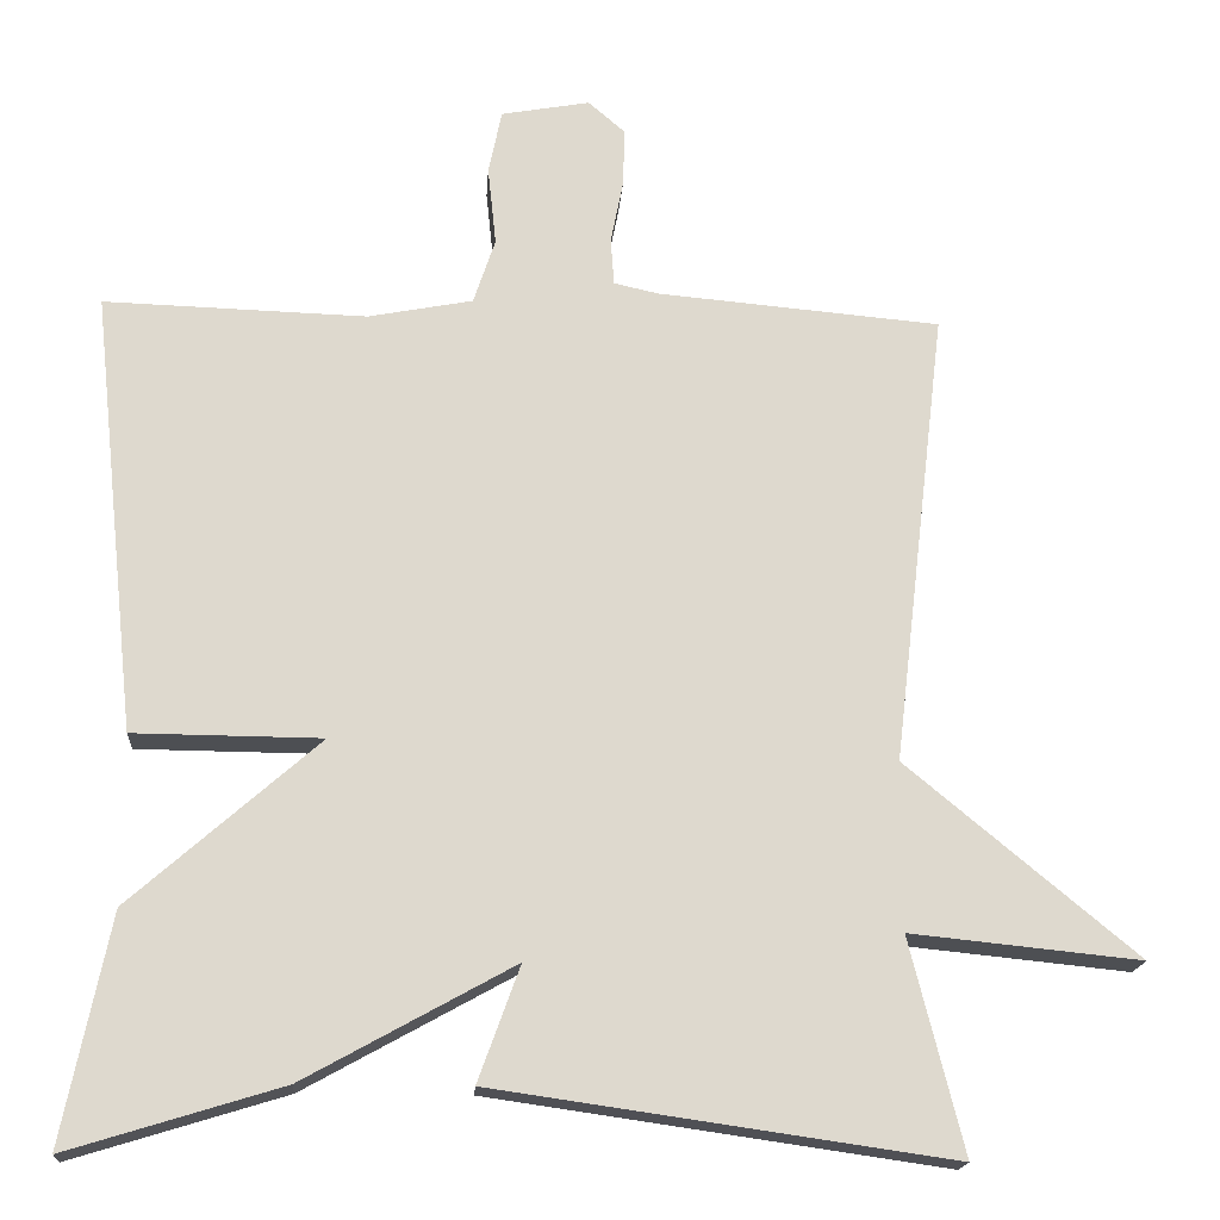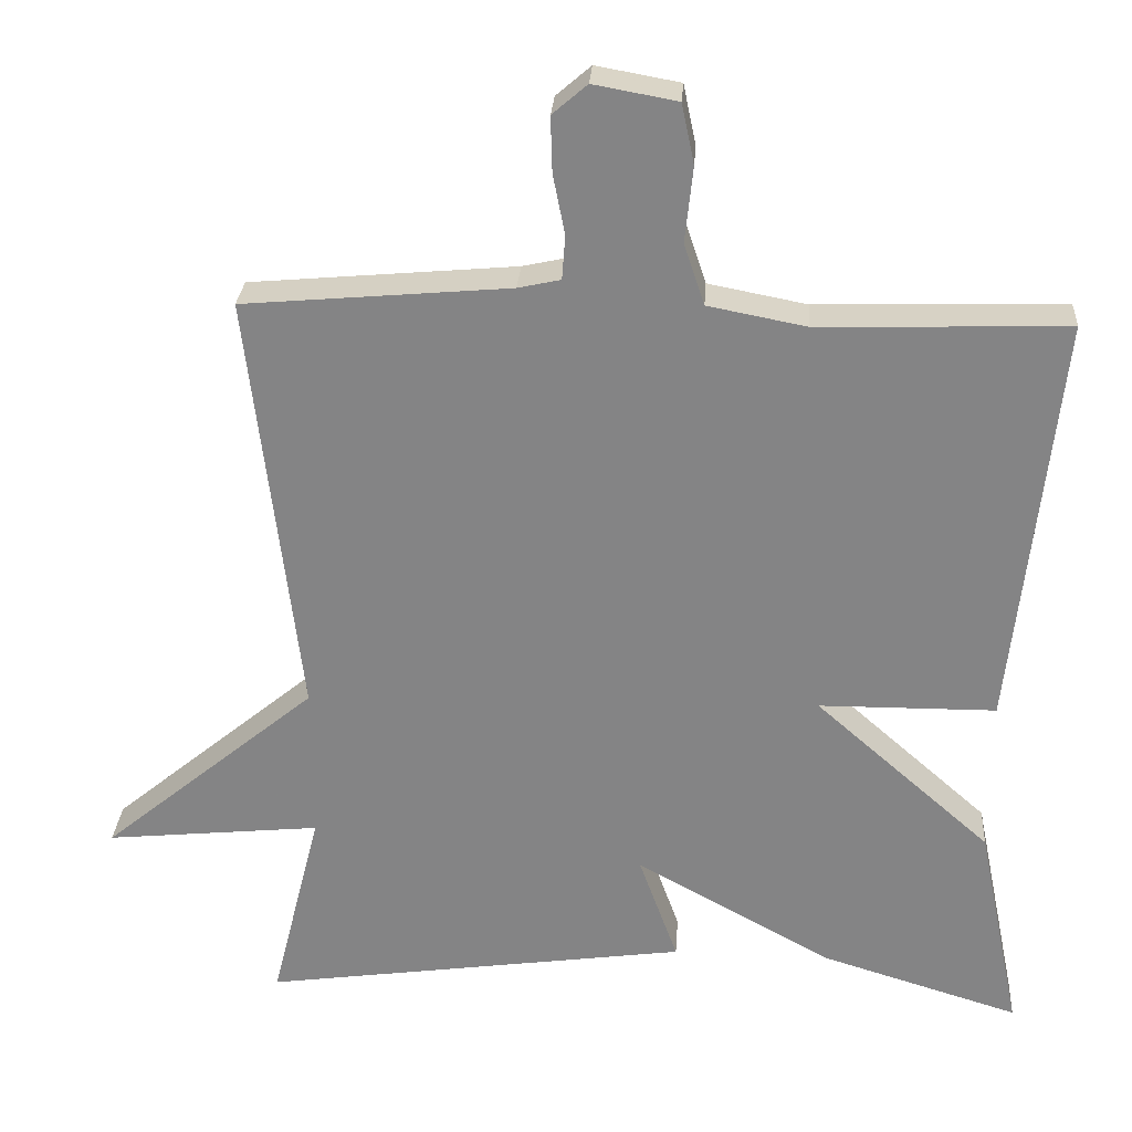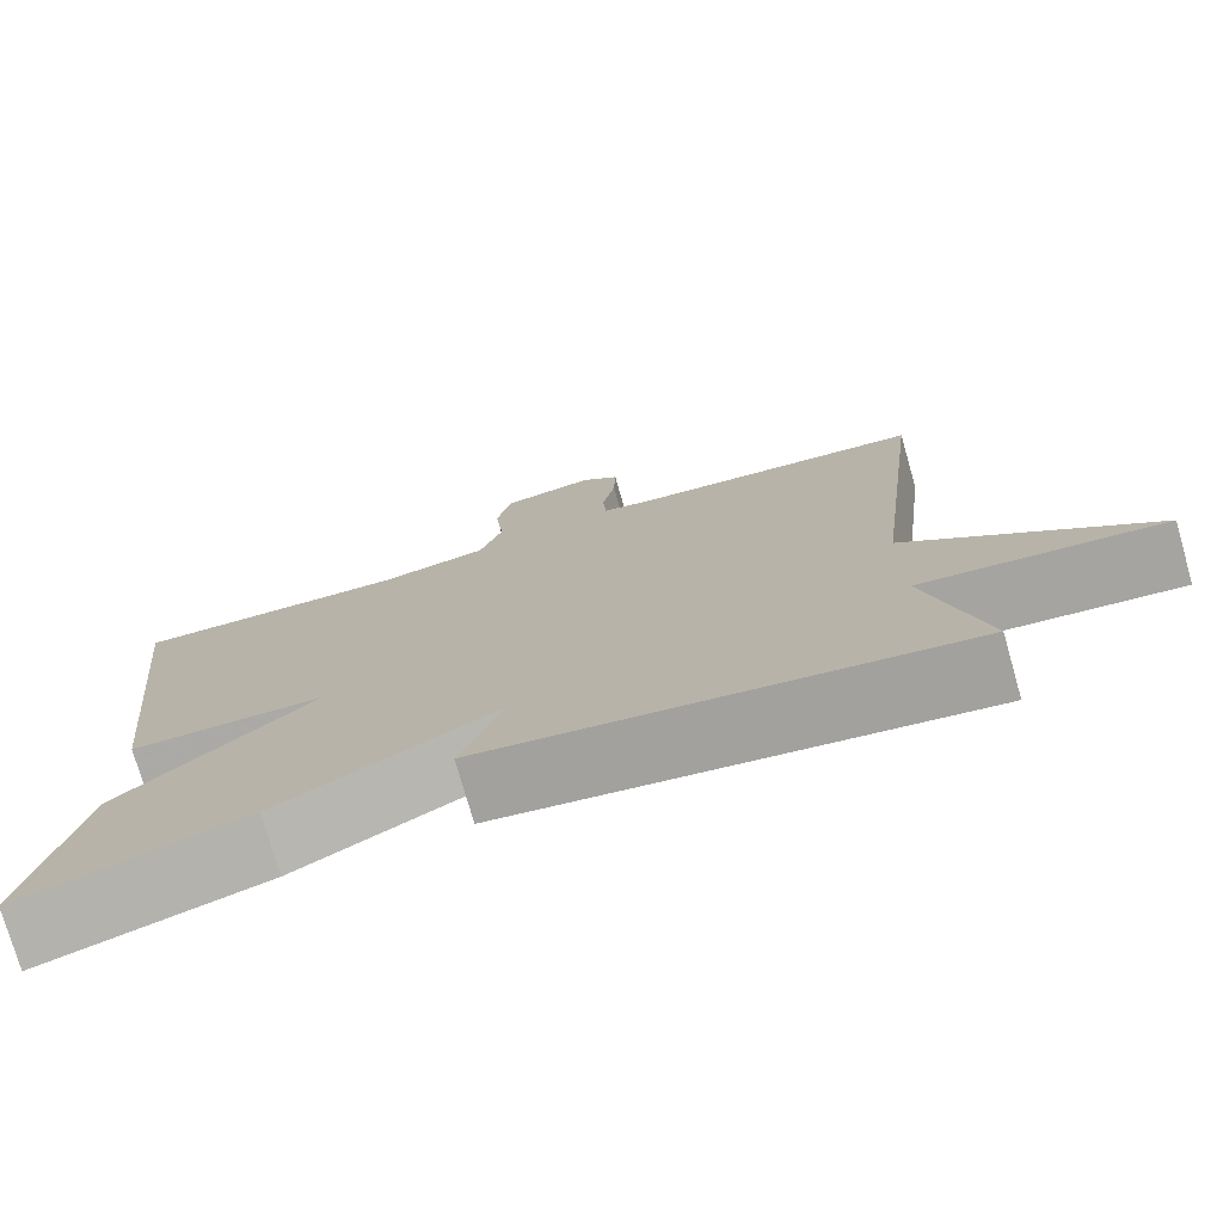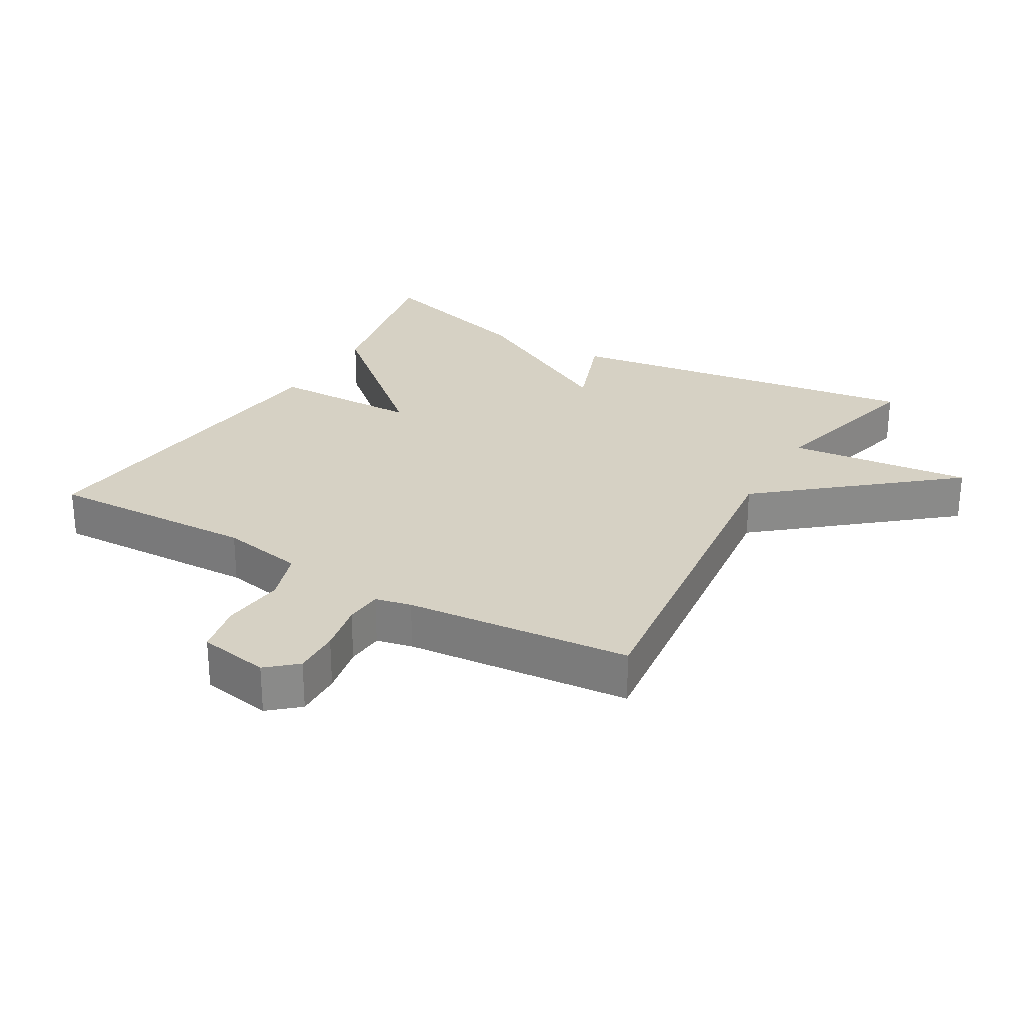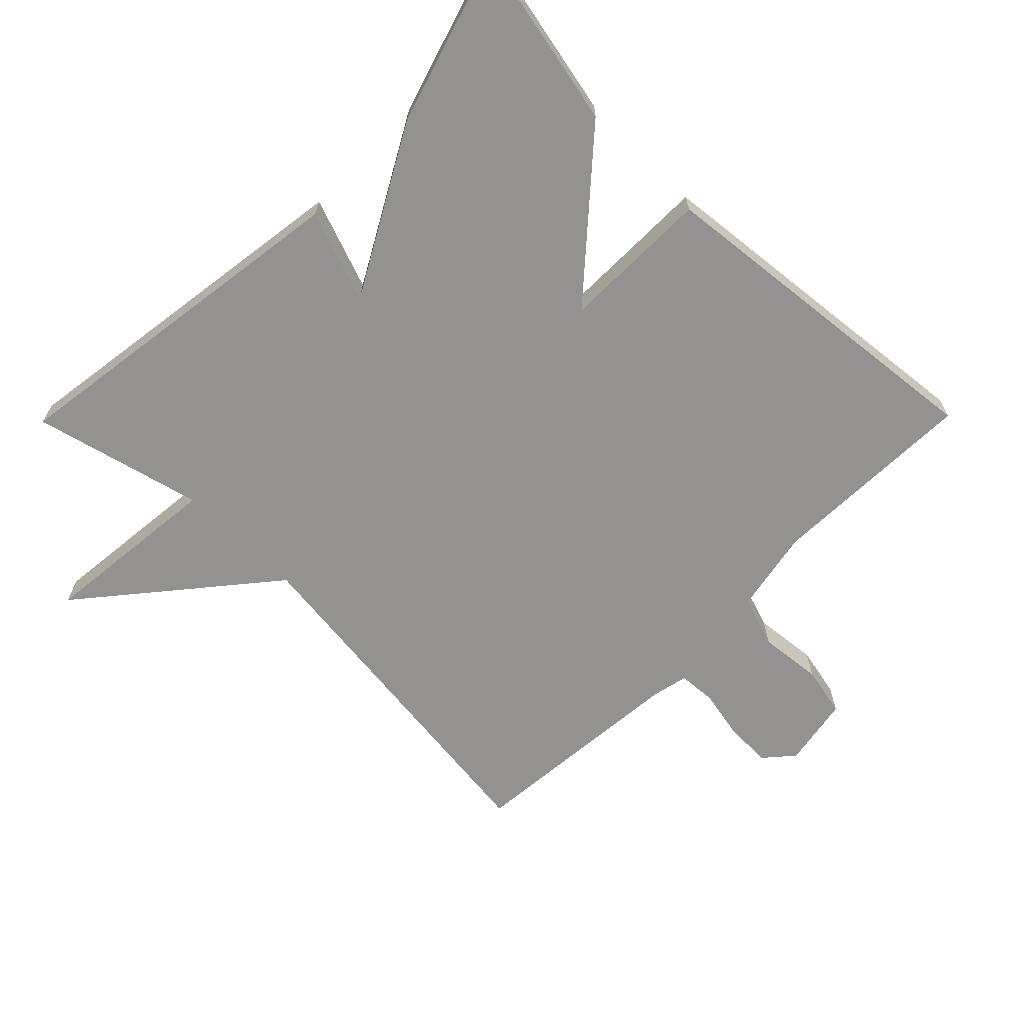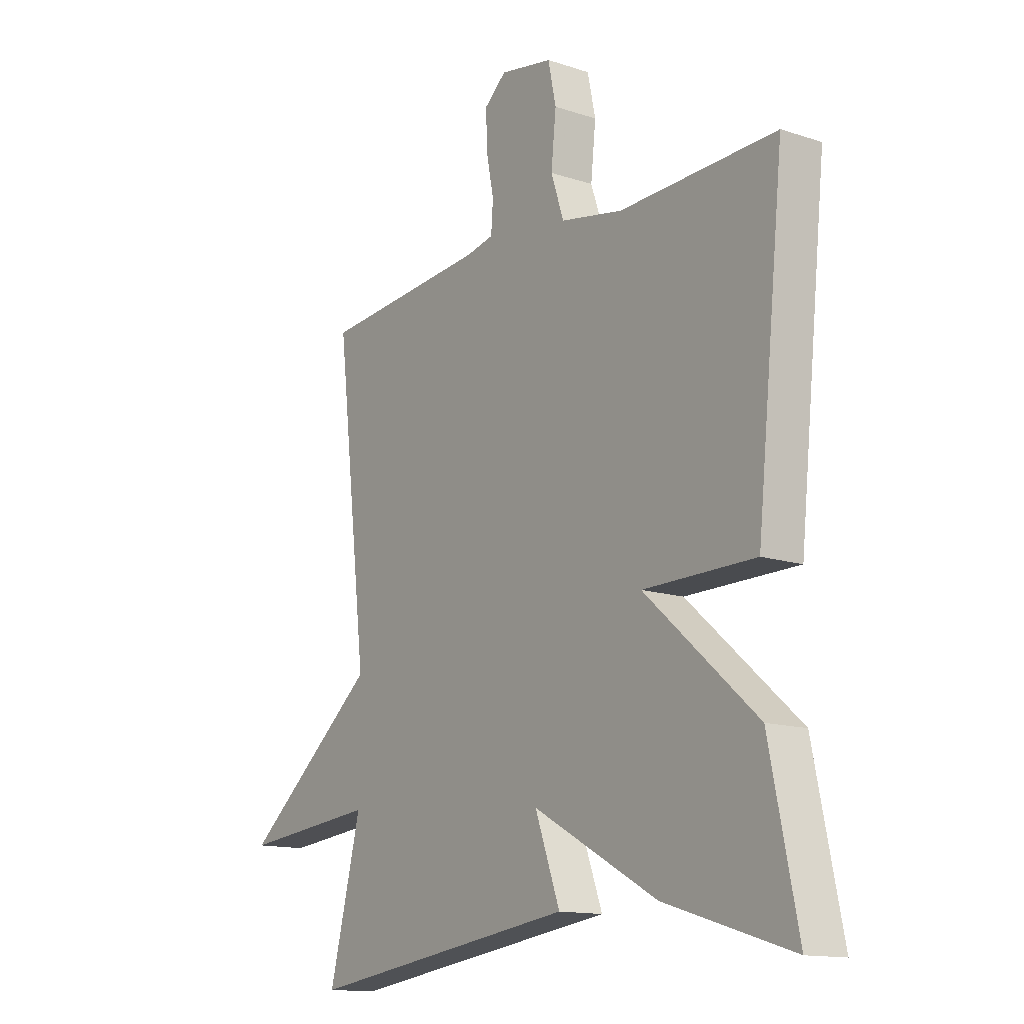
<metadata>
{"format":"obj","ext":"obj","renderer":"f3d","projection":"perspective","resolution":1024,"background":"white","views":[{"elev":-17.7,"azim":-3.9,"up":"+Z"},{"elev":27.9,"azim":-176.1,"up":"+Z"},{"elev":-75.9,"azim":15.9,"up":"+Z"},{"elev":27.0,"azim":30.1,"up":"+Y"},{"elev":-66.5,"azim":-134.6,"up":"+Y"},{"elev":-13.8,"azim":-126.2,"up":"+Z"}]}
</metadata>
<code>
v 0.5 0.07 0.5
v 0.436 0.07 -0.045
v 0.711 0.07 -0.273
v 0.436 0.07 -0.245
v 0.5 0.07 -0.5
v -0.045 0.07 -0.422
v 0.005 0.07 -0.284
v -0.245 0.07 -0.422
v -0.5 0.07 -0.5
v -0.444 0.07 -0.228
v -0.219 0.07 -0.03
v -0.444 0.07 -0.028
v -0.5 0.07 0.5
v -0.186 0.07 0.49
v -0.061 0.07 0.514
v -0.035 0.07 0.592
v -0.045 0.07 0.687
v -0.029 0.07 0.763
v 0.077 0.07 0.782
v 0.121 0.07 0.744
v 0.119 0.07 0.674
v 0.104 0.07 0.598
v 0.108 0.07 0.542
v 0.162 0.07 0.53
v 0.5 0 0.5
v 0.436 0 -0.045
v 0.711 0 -0.273
v 0.436 0 -0.245
v 0.5 0 -0.5
v -0.045 0 -0.422
v 0.005 0 -0.284
v -0.245 0 -0.422
v -0.5 0 -0.5
v -0.444 0 -0.228
v -0.219 0 -0.03
v -0.444 0 -0.028
v -0.5 0 0.5
v -0.186 0 0.49
v -0.061 0 0.514
v -0.035 0 0.592
v -0.045 0 0.687
v -0.029 0 0.763
v 0.077 0 0.782
v 0.121 0 0.744
v 0.119 0 0.674
v 0.104 0 0.598
v 0.108 0 0.542
v 0.162 0 0.53
f 20 21 22
f 19 20 22
f 18 19 22
f 17 18 22
f 16 17 22
f 15 16 22 23
f 14 15 23 24
f 11 12 13 14
f 9 10 11
f 8 9 11
f 7 8 11
f 24 1 2
f 14 24 2
f 11 14 2
f 7 11 2
f 4 5 6 7
f 2 3 4
f 2 4 7
f 46 45 44
f 46 44 43
f 46 43 42
f 46 42 41
f 46 41 40
f 47 46 40 39
f 48 47 39 38
f 38 37 36 35
f 35 34 33
f 35 33 32
f 35 32 31
f 26 25 48
f 26 48 38
f 26 38 35
f 26 35 31
f 31 30 29 28
f 28 27 26
f 31 28 26
f 1 25 26 2
f 2 26 27 3
f 3 27 28 4
f 4 28 29 5
f 5 29 30 6
f 6 30 31 7
f 7 31 32 8
f 8 32 33 9
f 9 33 34 10
f 10 34 35 11
f 11 35 36 12
f 12 36 37 13
f 13 37 38 14
f 14 38 39 15
f 15 39 40 16
f 16 40 41 17
f 17 41 42 18
f 18 42 43 19
f 19 43 44 20
f 20 44 45 21
f 21 45 46 22
f 22 46 47 23
f 23 47 48 24
f 24 48 25 1

</code>
